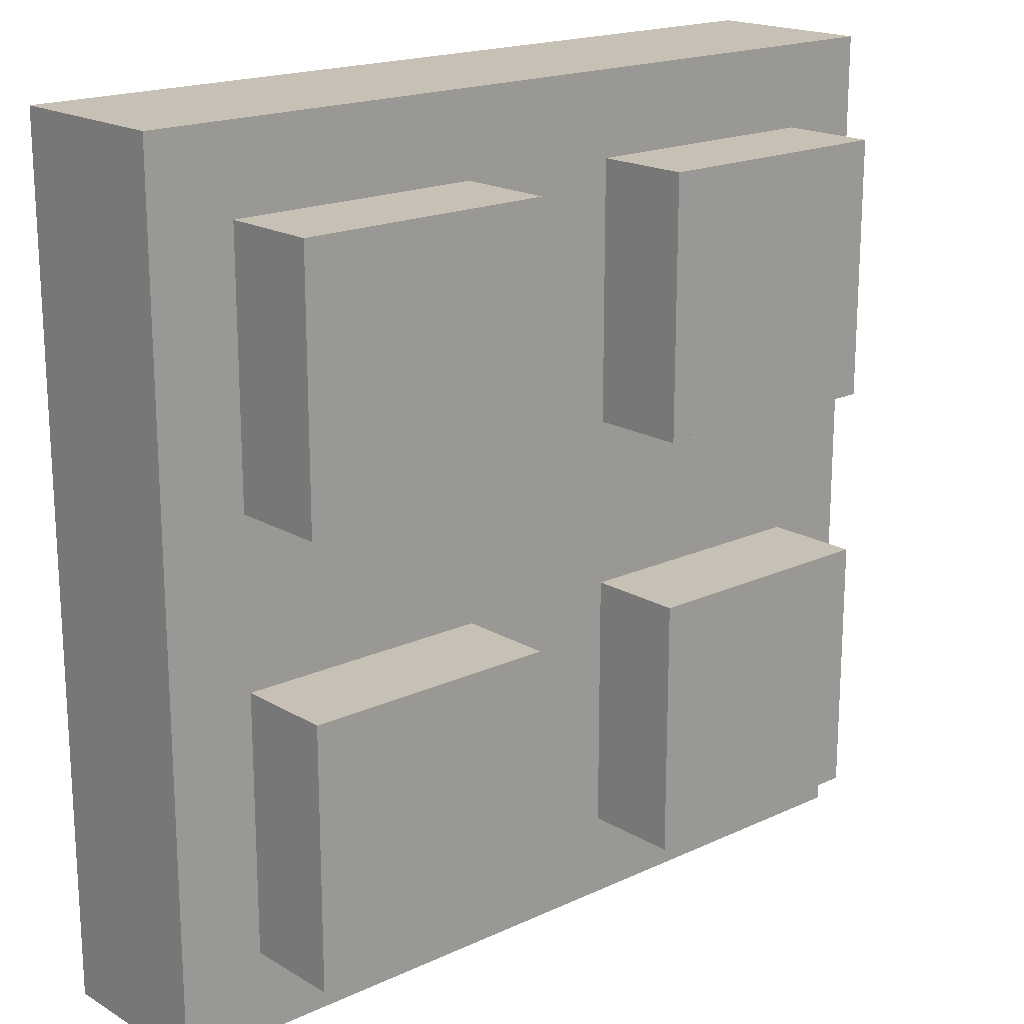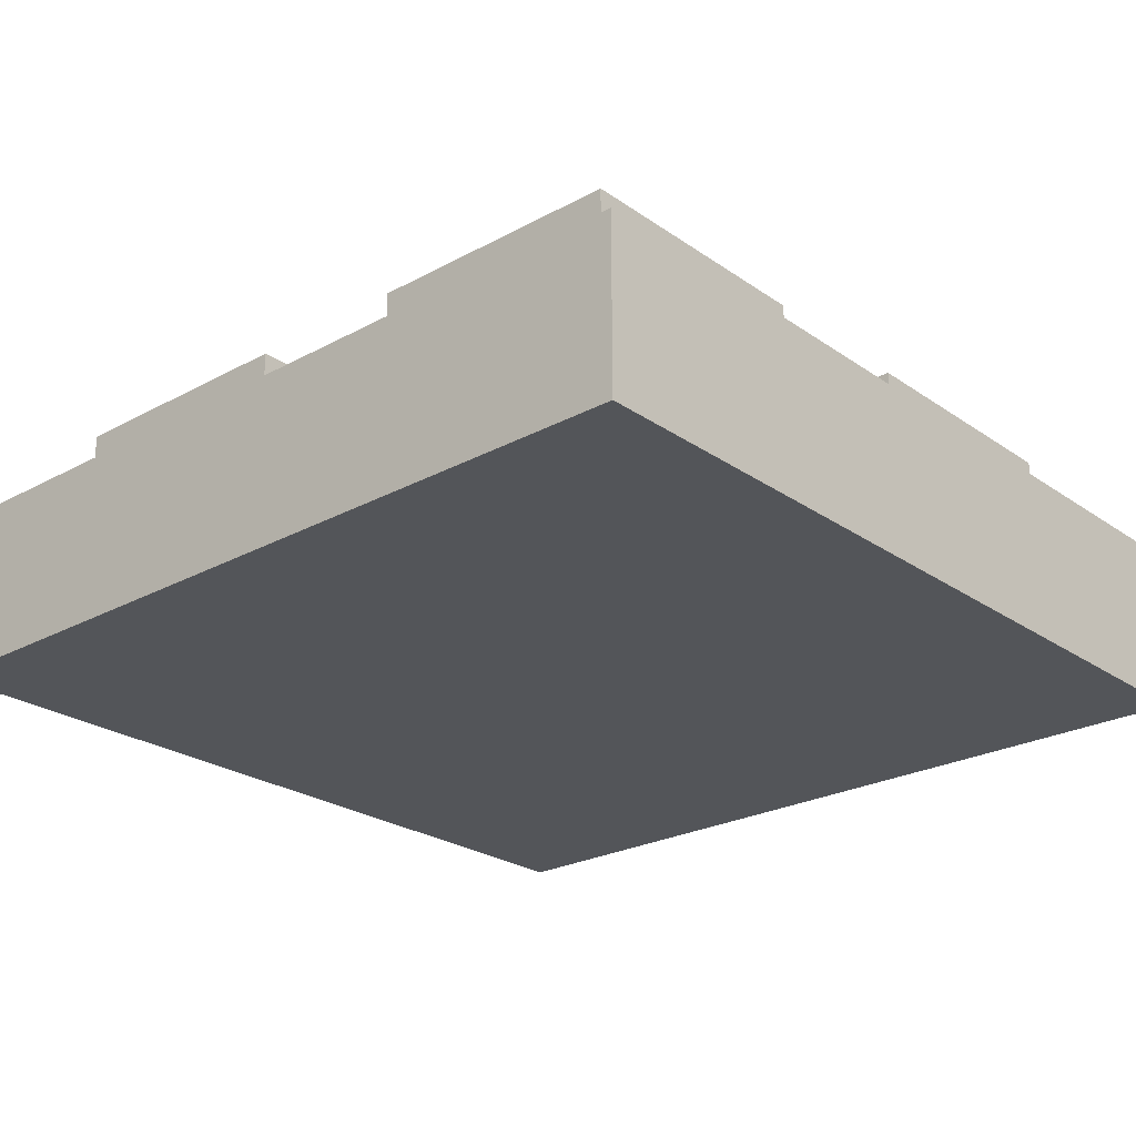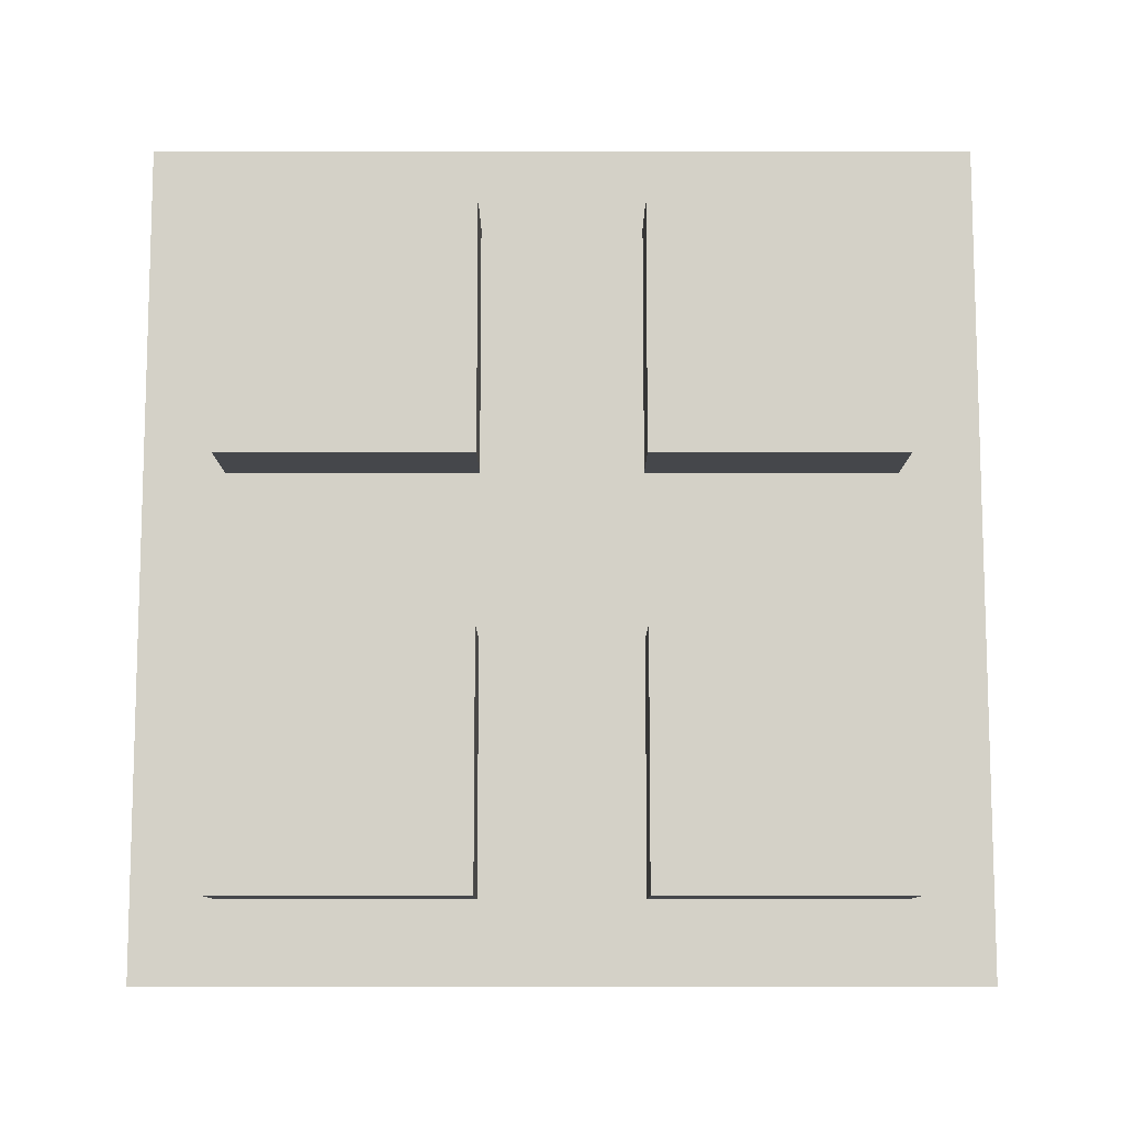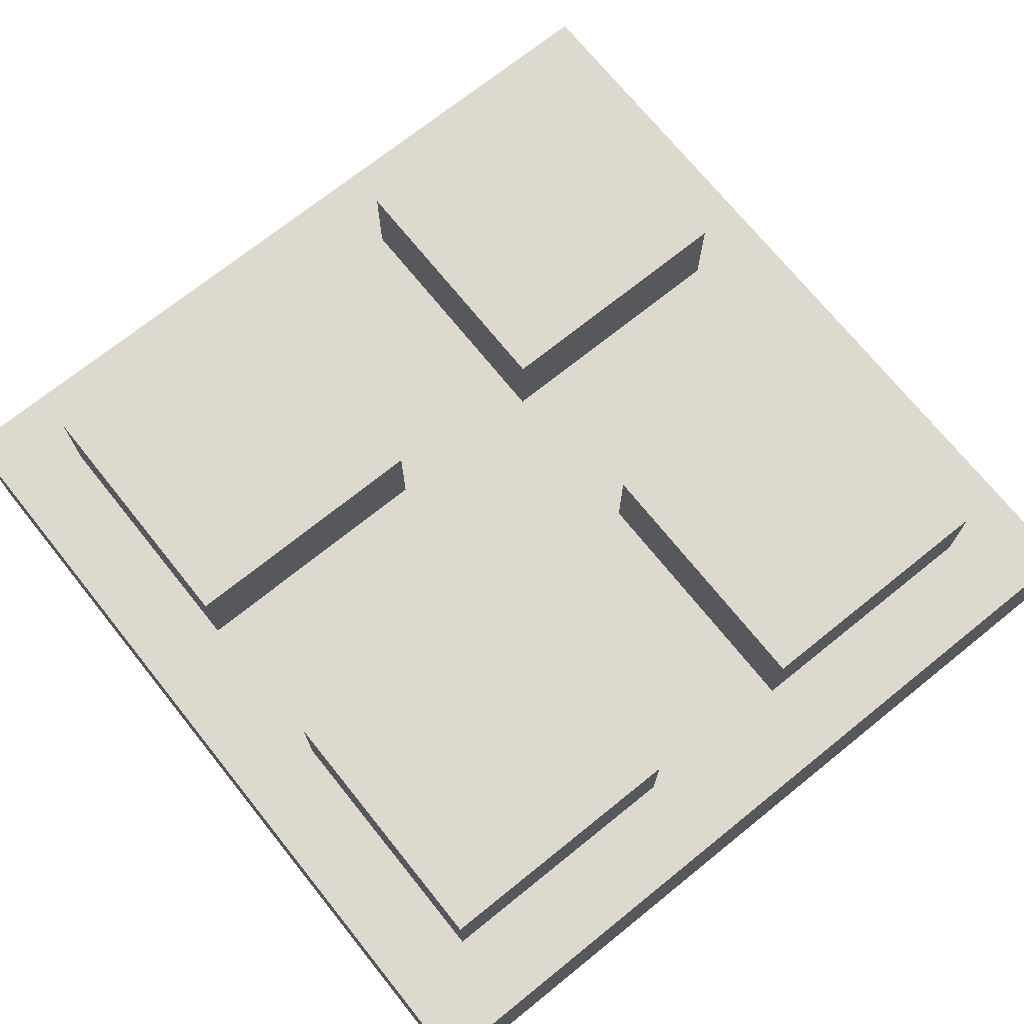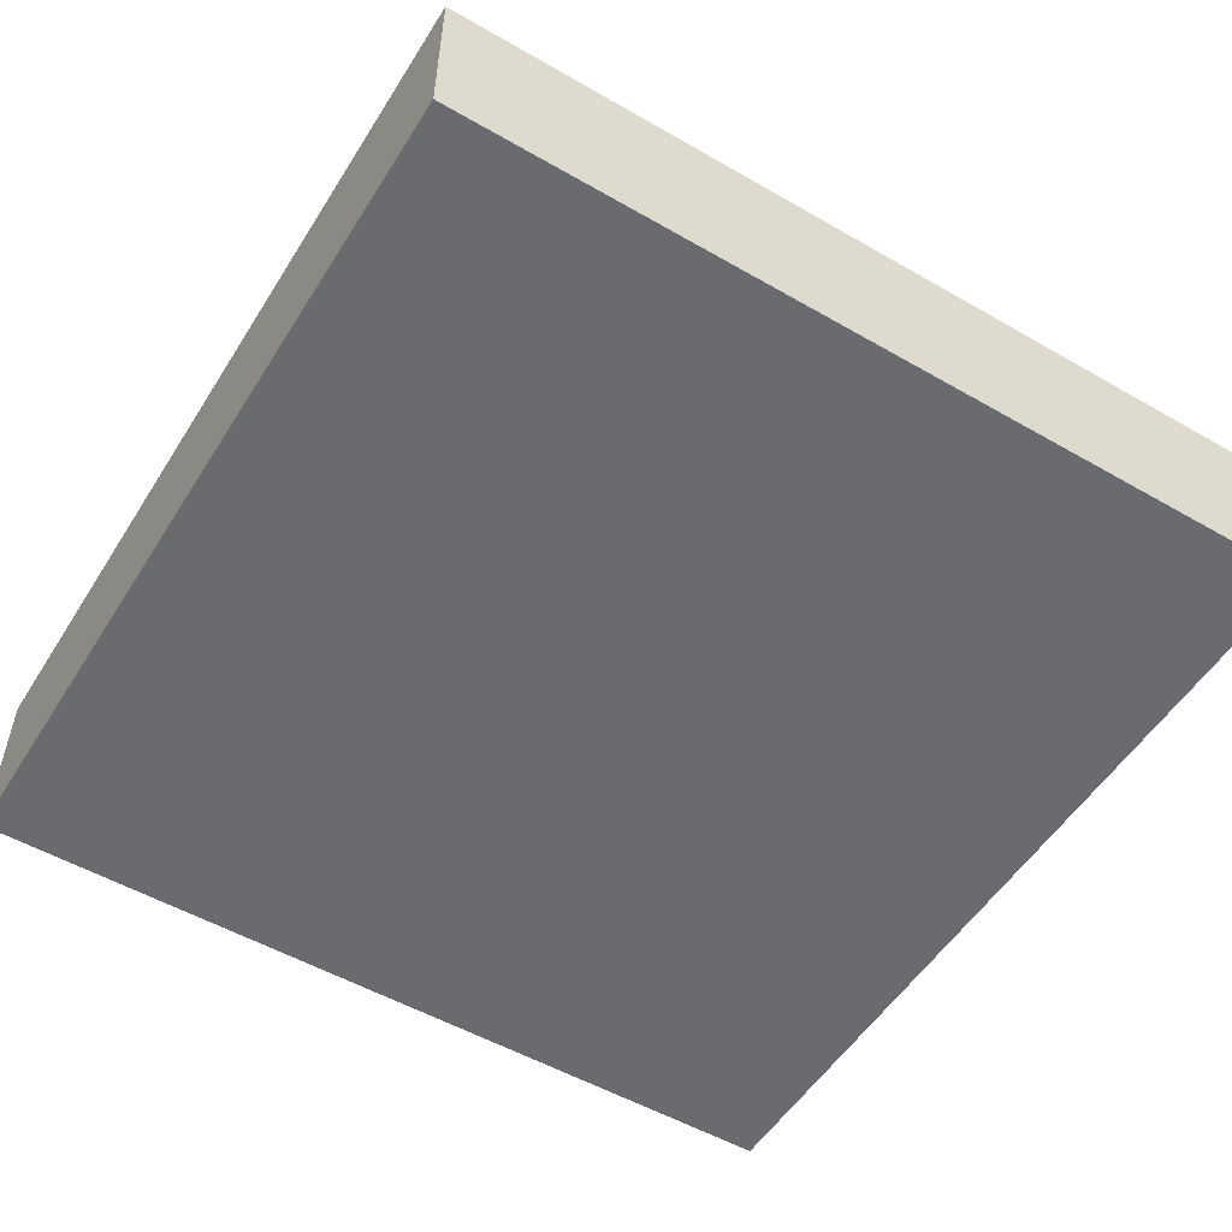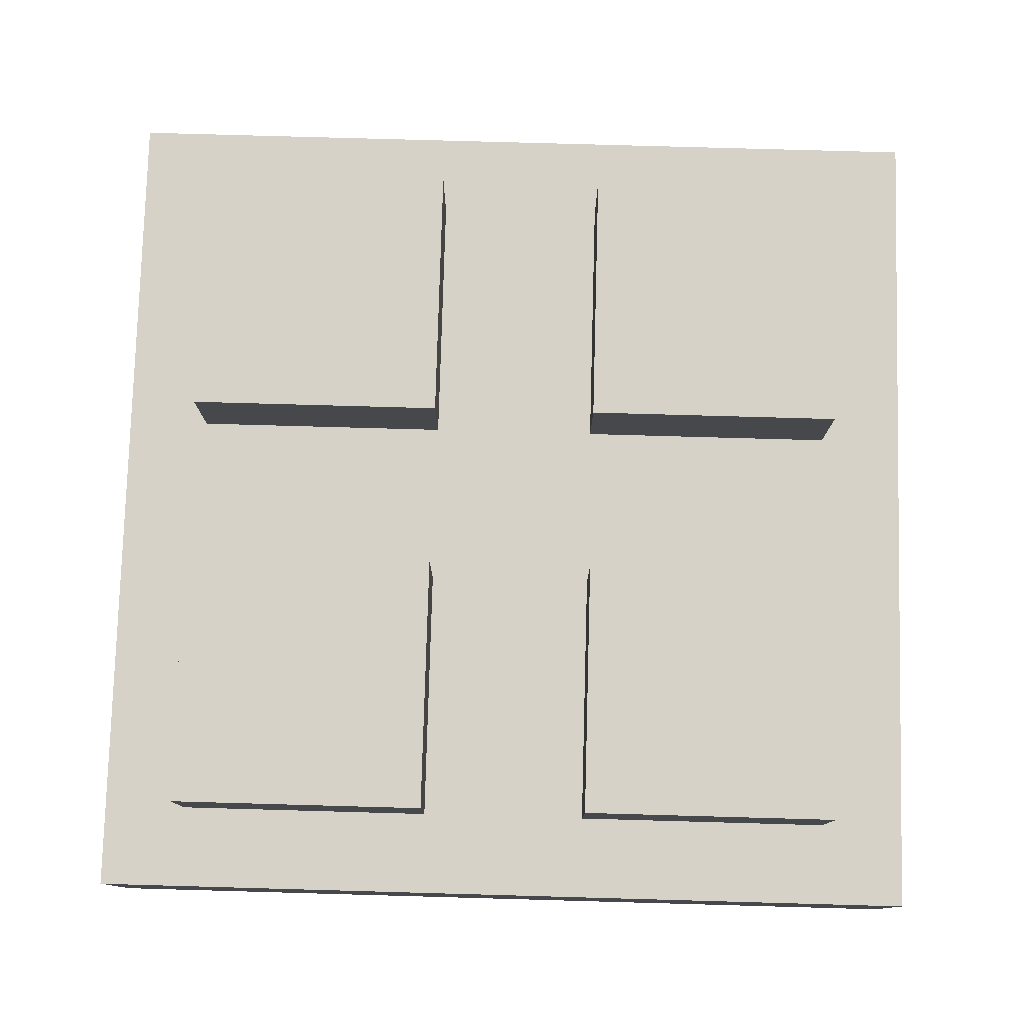
<metadata>
{"format":"obj","ext":"obj","renderer":"f3d","projection":"perspective","resolution":1024,"background":"white","views":[{"elev":18.5,"azim":138.4,"up":"+Z"},{"elev":-24.5,"azim":131.6,"up":"+Y"},{"elev":79.8,"azim":-90.0,"up":"+Y"},{"elev":71.7,"azim":51.2,"up":"+Y"},{"elev":-53.3,"azim":58.4,"up":"+Y"},{"elev":78.4,"azim":1.6,"up":"+Y"}]}
</metadata>
<code>
g square-lq-plate-2x2
v 0.0795 0.032 -0.079 1 1 1
v 0.0795 0.032 0.079 1 1 1
v -0.0795 0.032 -0.079 1 1 1
v -0.0795 0.032 0.079 1 1 1
v -0.0795 0 -0.079 1 1 1
v 0.0795 0 -0.079 1 1 1
v -0.0795 0 0.079 1 1 1
v 0.0795 0 0.079 1 1 1
v -0.06375 0.032 -0.0635 1 1 1
v -0.01575 0.032 -0.0635 1 1 1
v -0.06375 0.05 -0.0635 1 1 1
v -0.01575 0.05 -0.0635 1 1 1
v -0.06375 0.032 -0.0155 1 1 1
v -0.06375 0.05 -0.0155 1 1 1
v -0.01575 0.05 -0.0155 1 1 1
v -0.01575 0.032 -0.0155 1 1 1
v 0.01575 0.032 -0.0635 1 1 1
v 0.06375 0.032 -0.0635 1 1 1
v 0.01575 0.05 -0.0635 1 1 1
v 0.06375 0.05 -0.0635 1 1 1
v 0.01575 0.032 -0.0155 1 1 1
v 0.01575 0.05 -0.0155 1 1 1
v 0.06375 0.05 -0.0155 1 1 1
v 0.06375 0.032 -0.0155 1 1 1
v 0.01575 0.032 0.0155 1 1 1
v 0.06375 0.032 0.0155 1 1 1
v 0.01575 0.05 0.0155 1 1 1
v 0.06375 0.05 0.0155 1 1 1
v 0.01575 0.032 0.0635 1 1 1
v 0.01575 0.05 0.0635 1 1 1
v 0.06375 0.05 0.0635 1 1 1
v 0.06375 0.032 0.0635 1 1 1
v -0.06375 0.032 0.0155 1 1 1
v -0.01575 0.032 0.0155 1 1 1
v -0.06375 0.05 0.0155 1 1 1
v -0.01575 0.05 0.0155 1 1 1
v -0.06375 0.032 0.0635 1 1 1
v -0.06375 0.05 0.0635 1 1 1
v -0.01575 0.05 0.0635 1 1 1
v -0.01575 0.032 0.0635 1 1 1
f 3 2 1
f 2 3 4
f 3 6 5
f 6 3 1
f 7 3 5
f 3 7 4
f 7 6 8
f 6 7 5
f 2 6 1
f 6 2 8
f 2 7 8
f 7 2 4
f 11 10 9
f 10 11 12
f 13 11 9
f 11 13 14
f 15 10 12
f 10 15 16
f 15 13 16
f 13 15 14
f 11 15 12
f 15 11 14
f 19 18 17
f 18 19 20
f 21 19 17
f 19 21 22
f 23 18 20
f 18 23 24
f 23 21 24
f 21 23 22
f 19 23 20
f 23 19 22
f 27 26 25
f 26 27 28
f 29 27 25
f 27 29 30
f 31 26 28
f 26 31 32
f 31 29 32
f 29 31 30
f 27 31 28
f 31 27 30
f 35 34 33
f 34 35 36
f 37 35 33
f 35 37 38
f 39 34 36
f 34 39 40
f 39 37 40
f 37 39 38
f 35 39 36
f 39 35 38
g square-lq-plate-2x2
f 3 2 1
f 2 3 4
f 3 6 5
f 6 3 1
f 7 3 5
f 3 7 4
f 7 6 8
f 6 7 5
f 2 6 1
f 6 2 8
f 2 7 8
f 7 2 4
f 11 10 9
f 10 11 12
f 13 11 9
f 11 13 14
f 15 10 12
f 10 15 16
f 15 13 16
f 13 15 14
f 11 15 12
f 15 11 14
f 19 18 17
f 18 19 20
f 21 19 17
f 19 21 22
f 23 18 20
f 18 23 24
f 23 21 24
f 21 23 22
f 19 23 20
f 23 19 22
f 27 26 25
f 26 27 28
f 29 27 25
f 27 29 30
f 31 26 28
f 26 31 32
f 31 29 32
f 29 31 30
f 27 31 28
f 31 27 30
f 35 34 33
f 34 35 36
f 37 35 33
f 35 37 38
f 39 34 36
f 34 39 40
f 39 37 40
f 37 39 38
f 35 39 36
f 39 35 38

</code>
